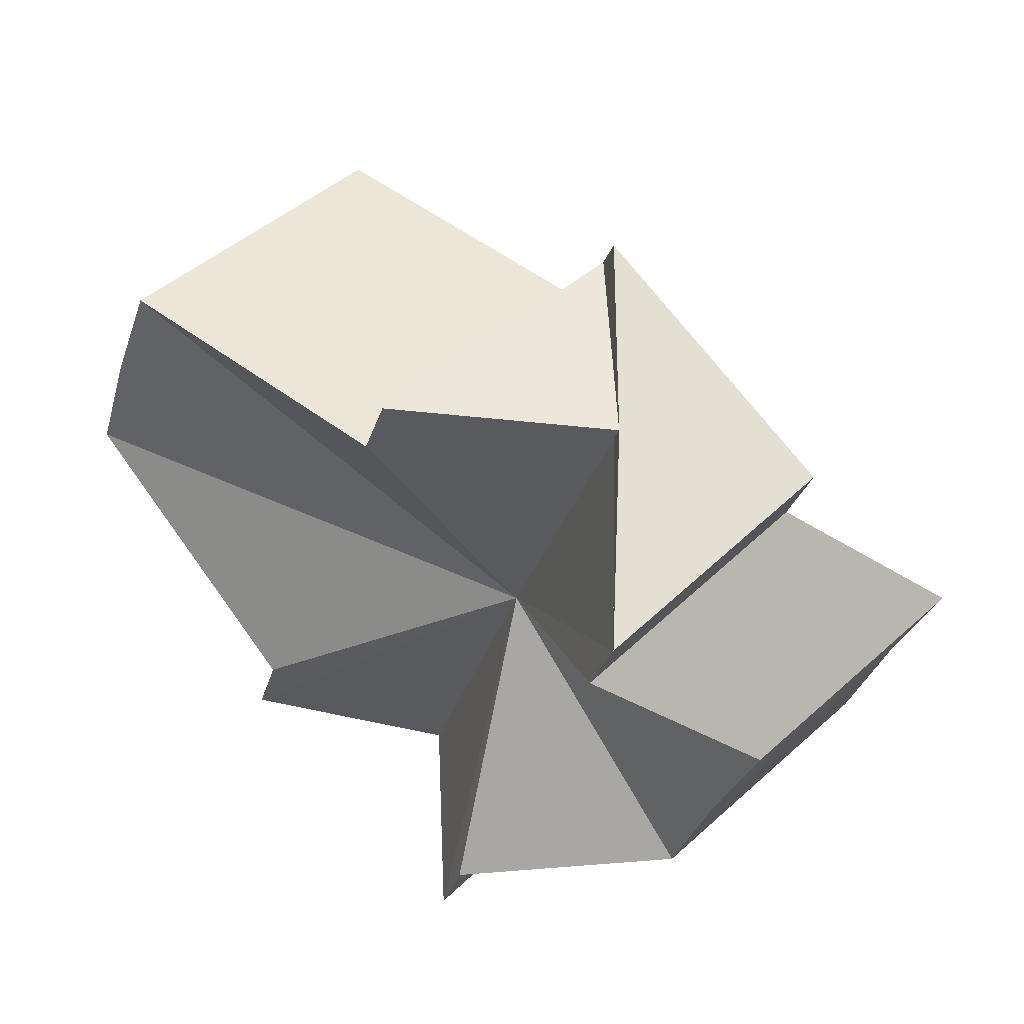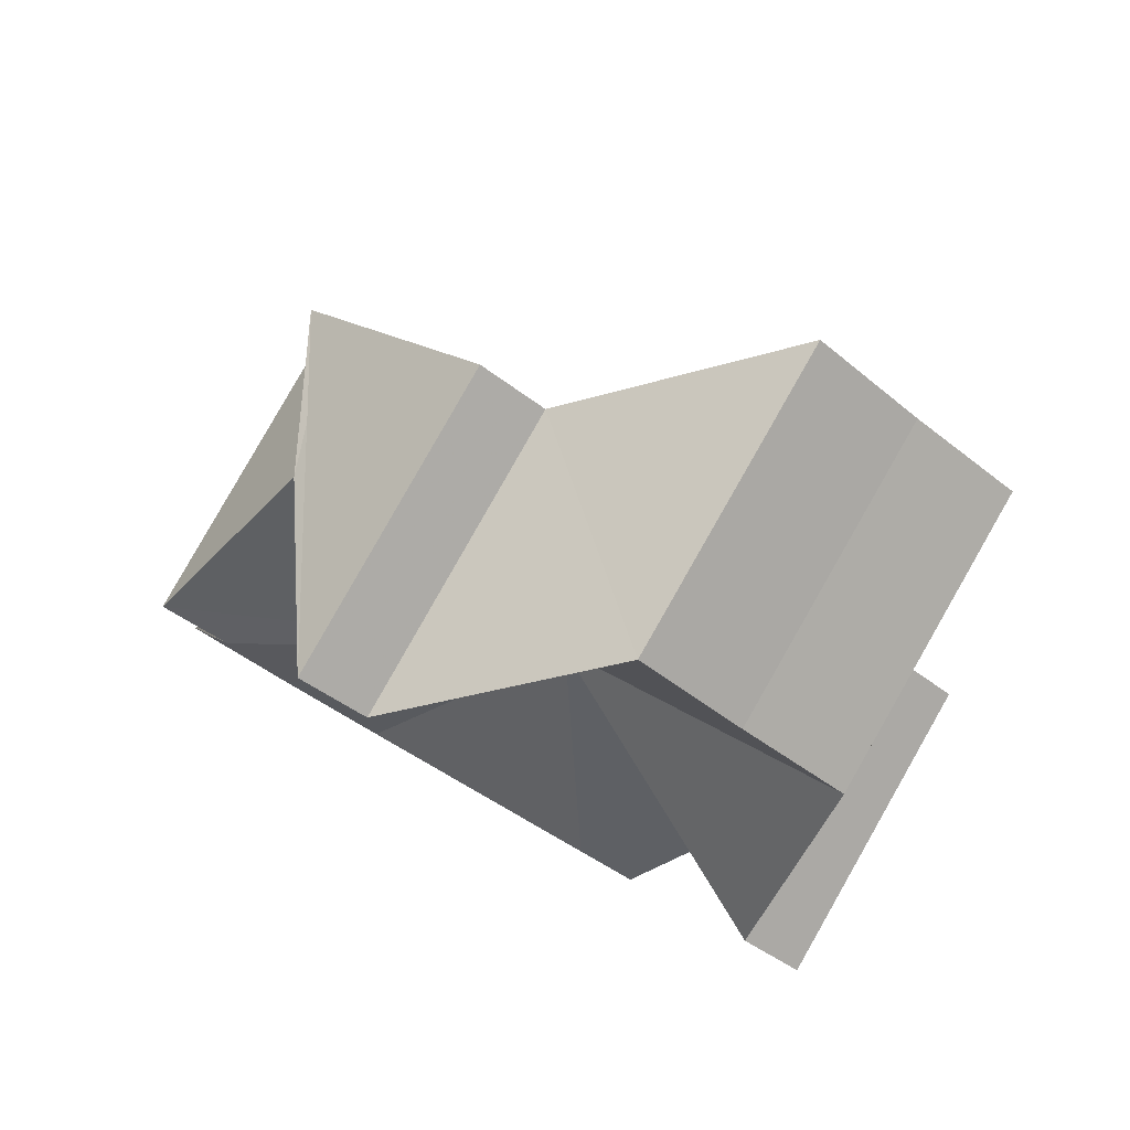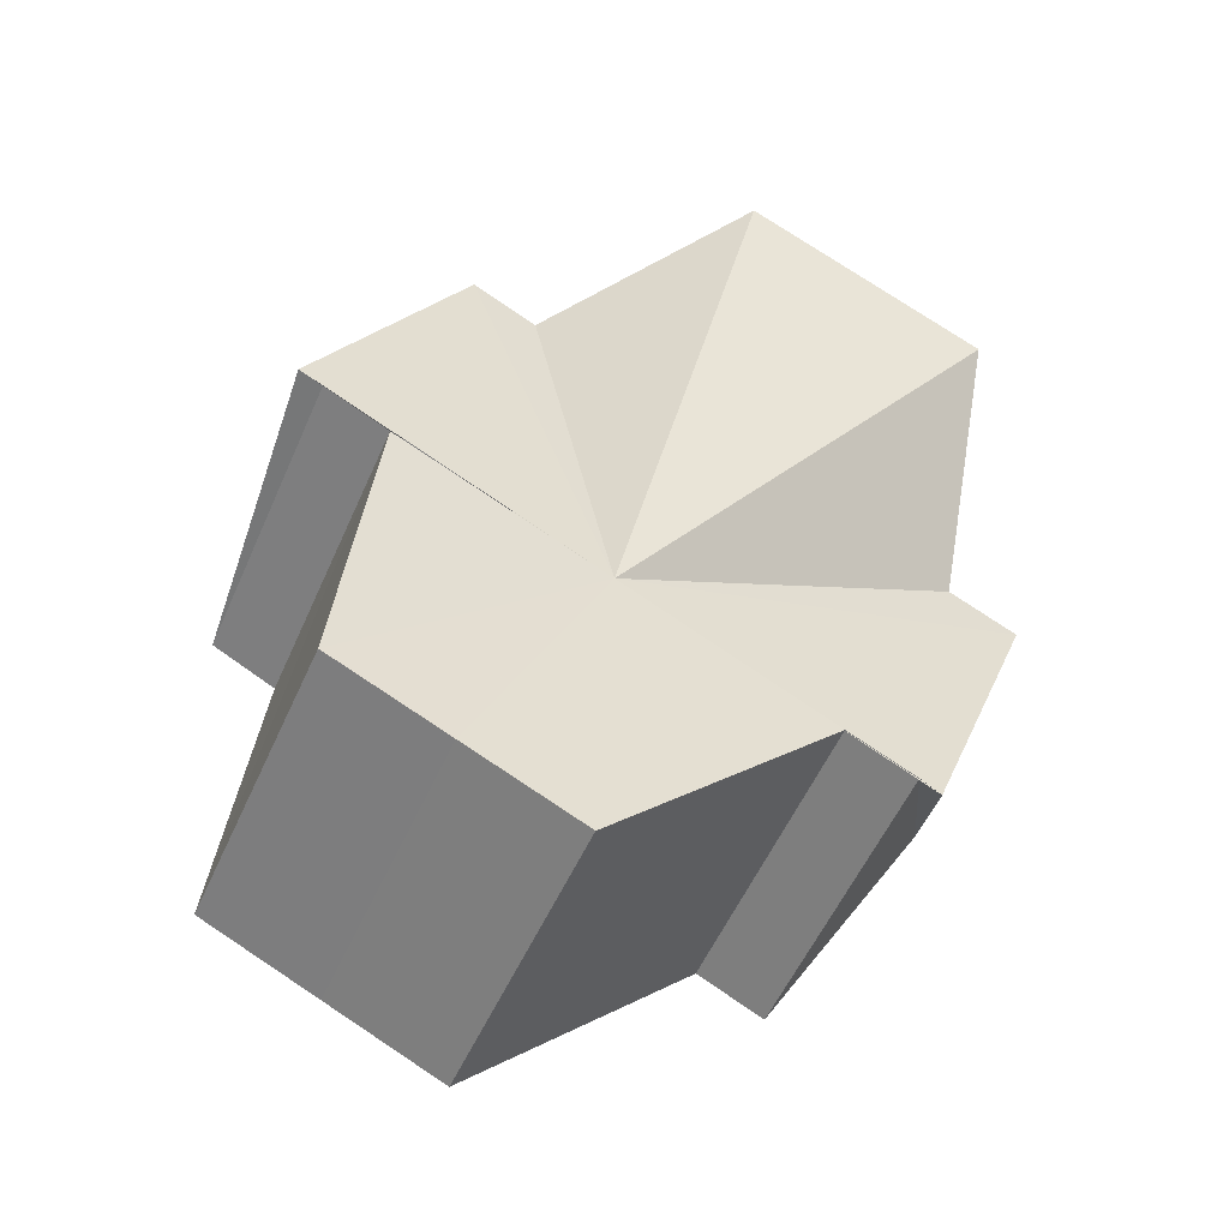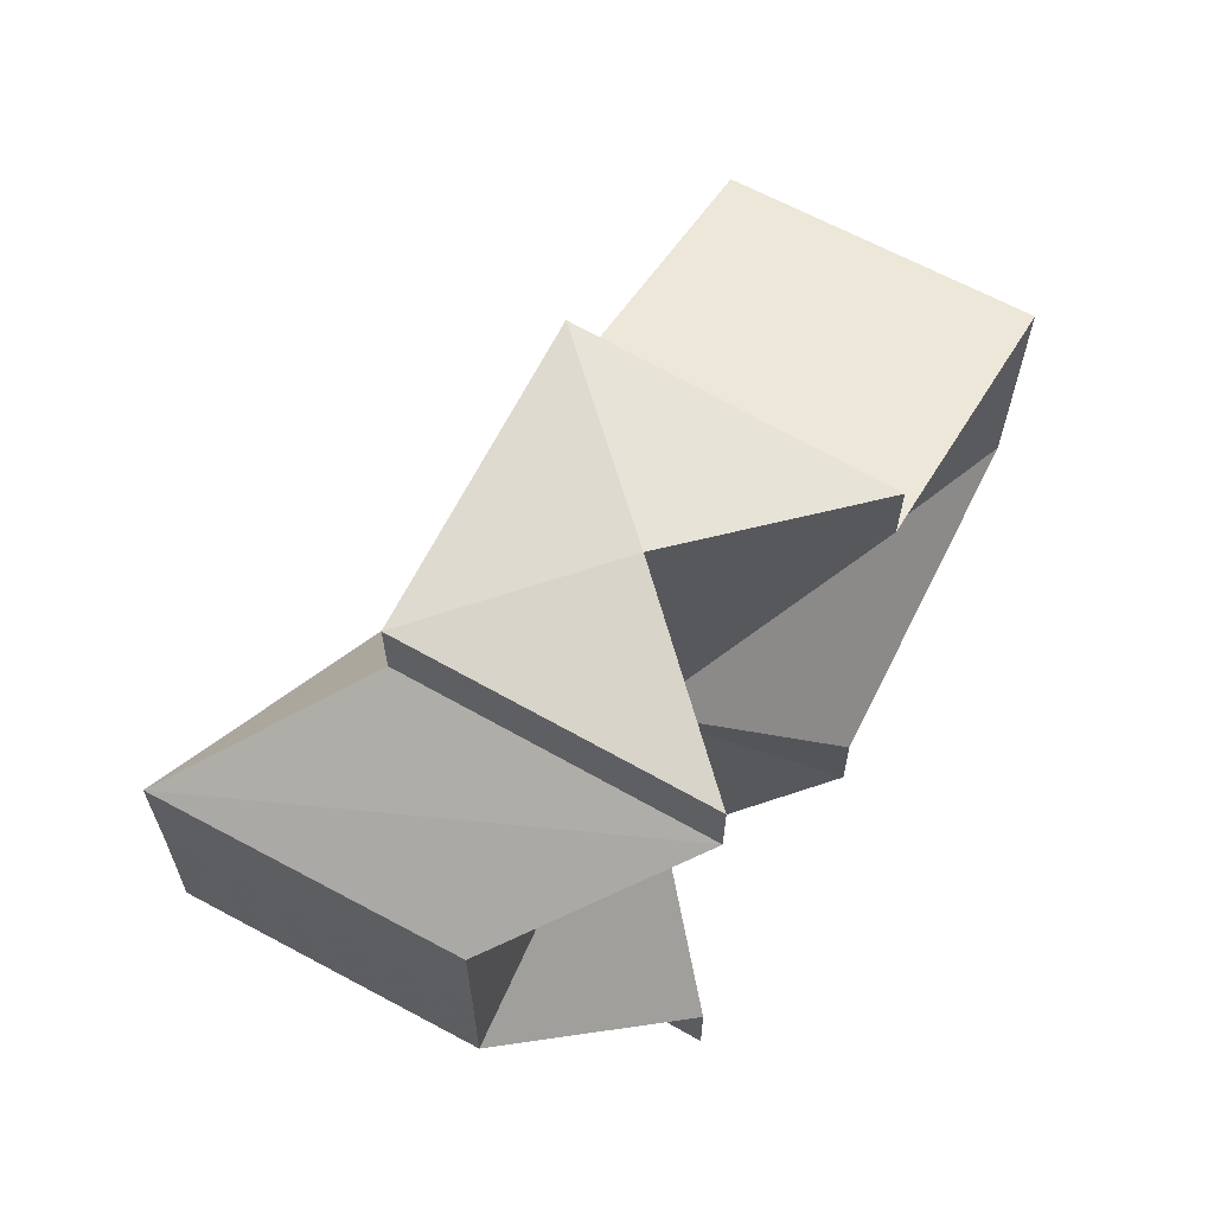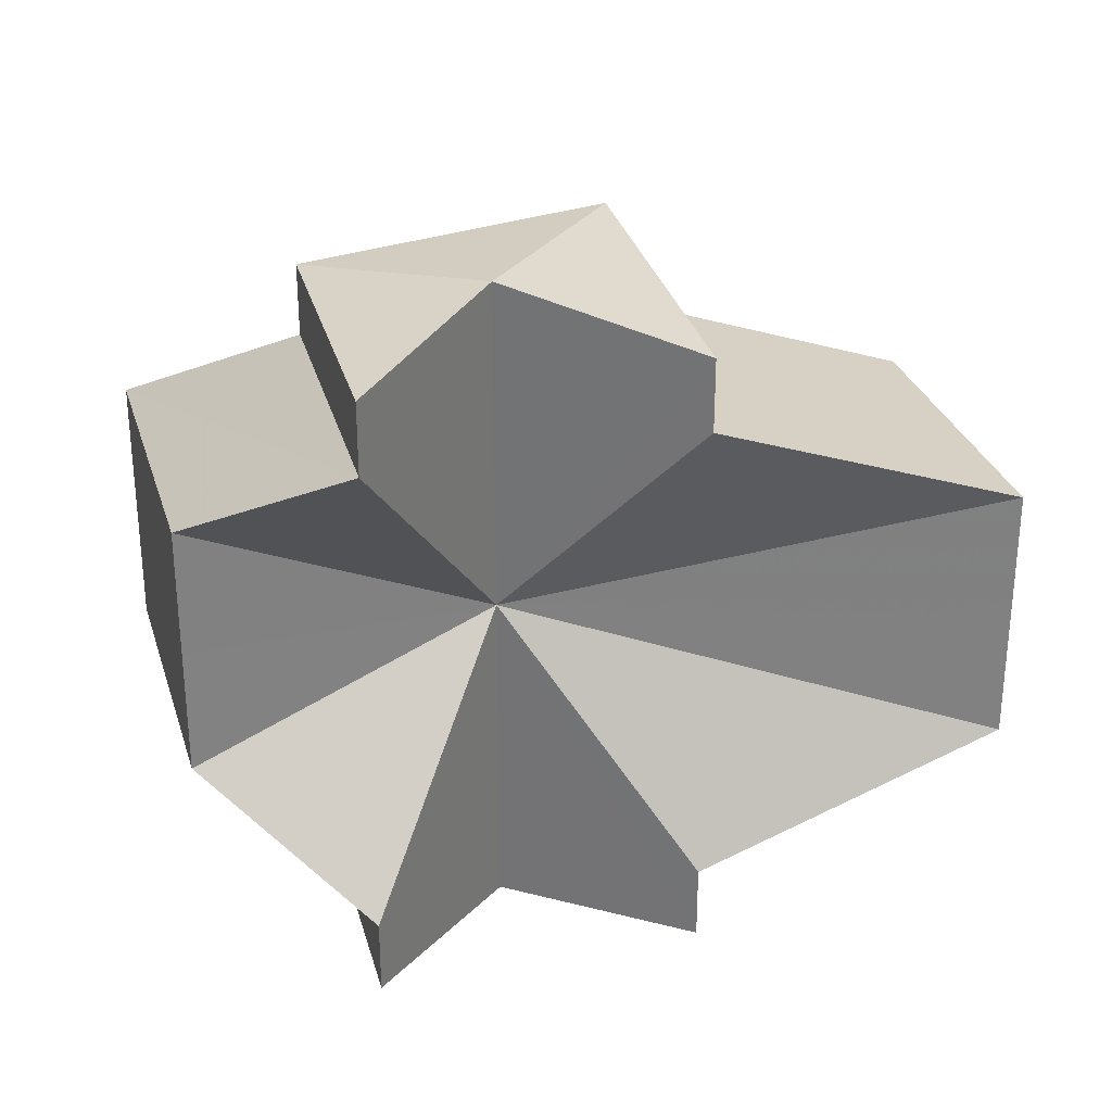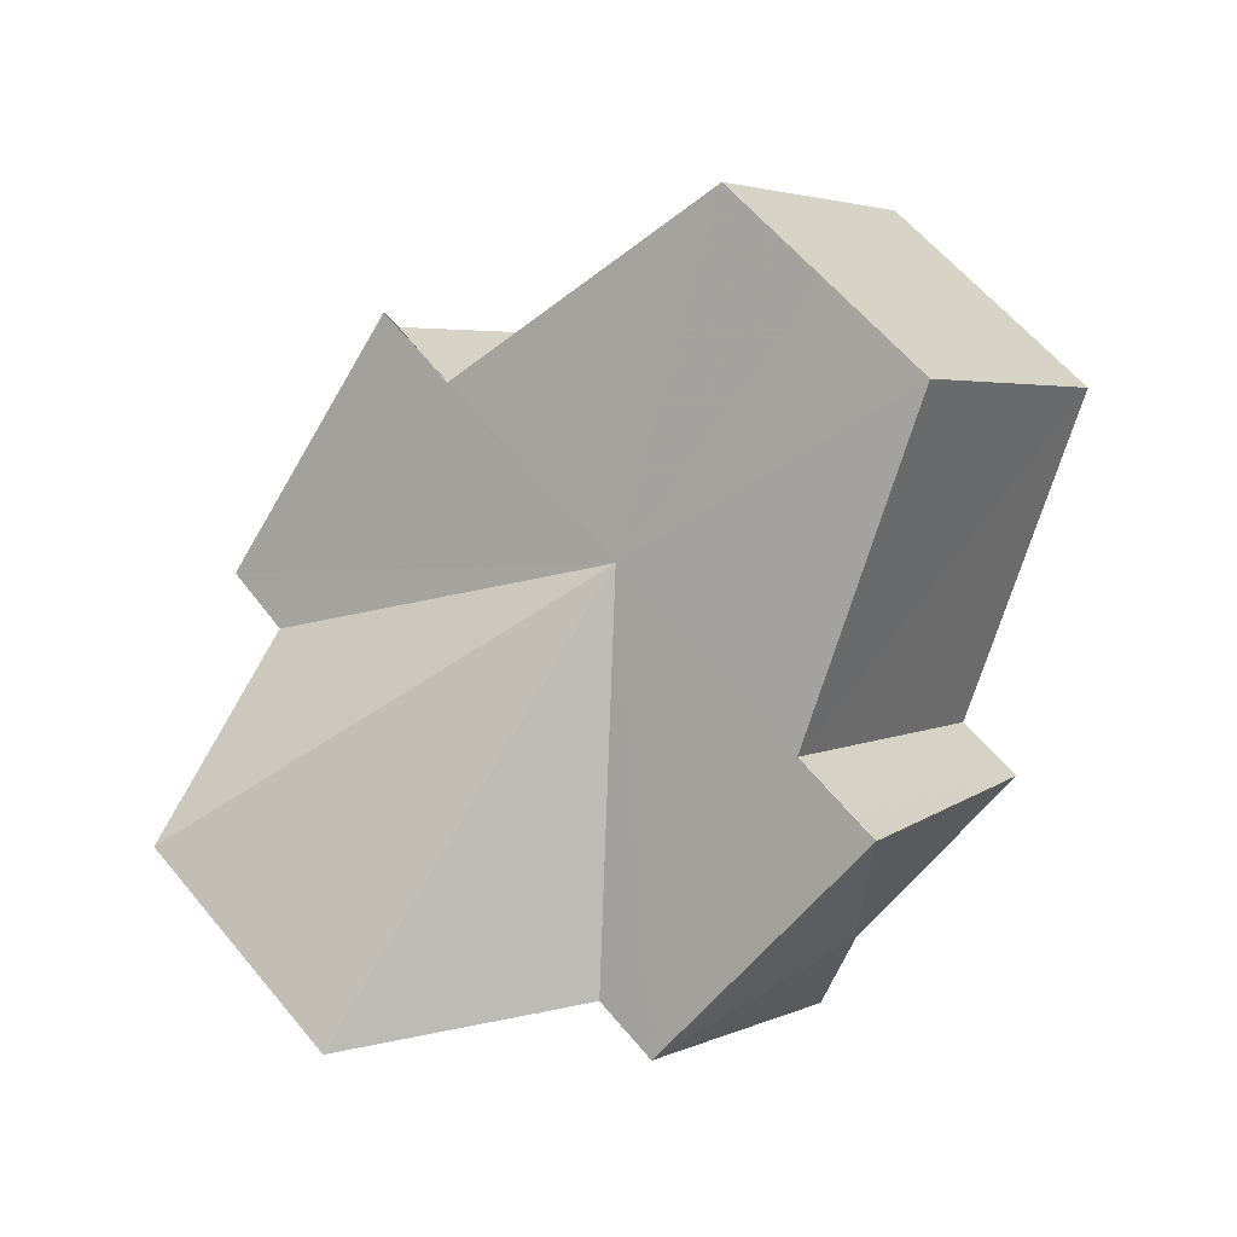
<metadata>
{"format":"obj","ext":"obj","renderer":"f3d","projection":"perspective","resolution":1024,"background":"white","views":[{"elev":-31.5,"azim":164.2,"up":"+Y"},{"elev":-42.5,"azim":-134.6,"up":"+Y"},{"elev":76.4,"azim":124.1,"up":"+Y"},{"elev":65.4,"azim":-16.5,"up":"+Z"},{"elev":29.5,"azim":29.0,"up":"+Z"},{"elev":61.5,"azim":-39.1,"up":"+Y"}]}
</metadata>
<code>
o 29734
v 2223 1880 21.87
v 2223 1880 21.87
v 2223 1880 21.87
v 2223 1880 21.87
v 2223 1880 21.87
v 2223 1880 21.87
v 2223 1880 21.87
v 2223 1880 21.86
v 2223 1880 21.87
v 2223 1880 21.87
v 2223 1880 21.87
v 2223 1880 21.86
v 2223 1880 21.86
v 2223 1880 21.85
v 2223 1880 21.85
v 2223 1880 21.86
v 2223 1880 21.86
v 2223 1880 21.85
v 2223 1880 21.84
v 2223 1880 21.85
v 2223 1880 21.84
v 2223 1880 21.84
v 2223 1880 21.84
v 2223 1880 21.84
v 2223 1880 21.84
v 2223 1880 21.86
v 2223 1880 21.84
v 2223 1880 21.87
v 2223 1880 21.87
v 2223 1880 21.87
v 2223 1880 21.87
v 2223 1880 21.85
v 2223 1880 21.84
v 2223 1880 21.85
v 2223 1880 21.84
v 2223 1880 21.85
v 2223 1880 21.85
v 2223 1880 21.86
v 2223 1880 21.86
v 2223 1880 21.86
v 2223 1880 21.86
v 2223 1880 21.87
v 2223 1880 21.87
v 2223 1880 21.87
v 2223 1880 21.87
v 2223 1880 21.87
v 2223 1880 21.87
v 2223 1880 21.86
v 2223 1880 21.85
v 2223 1880 21.85
v 2223 1880 21.86
v 2223 1880 21.86
v 2223 1880 21.87
v 2223 1880 21.87
v 2223 1880 21.86
v 2223 1880 21.87
v 2223 1880 21.84
v 2223 1880 21.84
v 2223 1880 21.85
v 2223 1880 21.85
v 2223 1880 21.86
v 2223 1880 21.86
v 2223 1880 21.87
v 2223 1880 21.87
v 2223 1880 21.86
v 2223 1880 21.86
v 2223 1880 21.86
v 2223 1880 21.86
v 2223 1880 21.85
v 2223 1880 21.85
v 2223 1880 21.85
v 2223 1880 21.85
v 2223 1880 21.84
v 2223 1880 21.84
v 2223 1880 21.84
v 2223 1880 21.84
v 2223 1880 21.84
v 2223 1880 21.84
v 2223 1880 21.85
v 2223 1880 21.84
v 2223 1880 21.85
v 2223 1880 21.85
v 2223 1880 21.85
v 2223 1880 21.85
v 2223 1880 21.86
v 2223 1880 21.85
v 2223 1880 21.85
v 2223 1880 21.86
v 2223 1880 21.86
v 2223 1880 21.87
v 2223 1880 21.86
v 2223 1880 21.87
v 2223 1880 21.87
v 2223 1880 21.87
v 2223 1880 21.85
v 2223 1880 21.86
v 2223 1880 21.86
v 2223 1880 21.86
v 2223 1880 21.86
f 1 2 3
f 4 1 5
f 5 6 7
f 8 9 3
f 8 10 9
f 8 11 12
f 8 12 13
f 8 13 14
f 8 14 15
f 8 16 17
f 8 18 16
f 8 19 20
f 8 21 19
f 22 23 21
f 24 23 25
f 26 23 27
f 26 28 29
f 30 29 31
f 32 27 33
f 34 35 32
f 36 34 37
f 38 36 39
f 40 38 41
f 42 40 43
f 44 45 43
f 46 42 44
f 47 46 44
f 48 27 49
f 48 49 50
f 48 50 51
f 48 51 52
f 48 52 53
f 48 53 54
f 55 54 56
f 55 57 58
f 48 59 57
f 48 60 59
f 48 61 60
f 48 62 61
f 48 63 62
f 48 29 63
f 64 65 66
f 66 67 68
f 68 69 70
f 70 71 72
f 73 74 75
f 76 74 77
f 78 79 80
f 80 81 82
f 79 83 84
f 83 85 86
f 84 87 86
f 8 84 86
f 85 88 89
f 88 90 91
f 8 91 92
f 90 93 92
f 91 94 92
f 95 96 97
f 97 98 99

</code>
